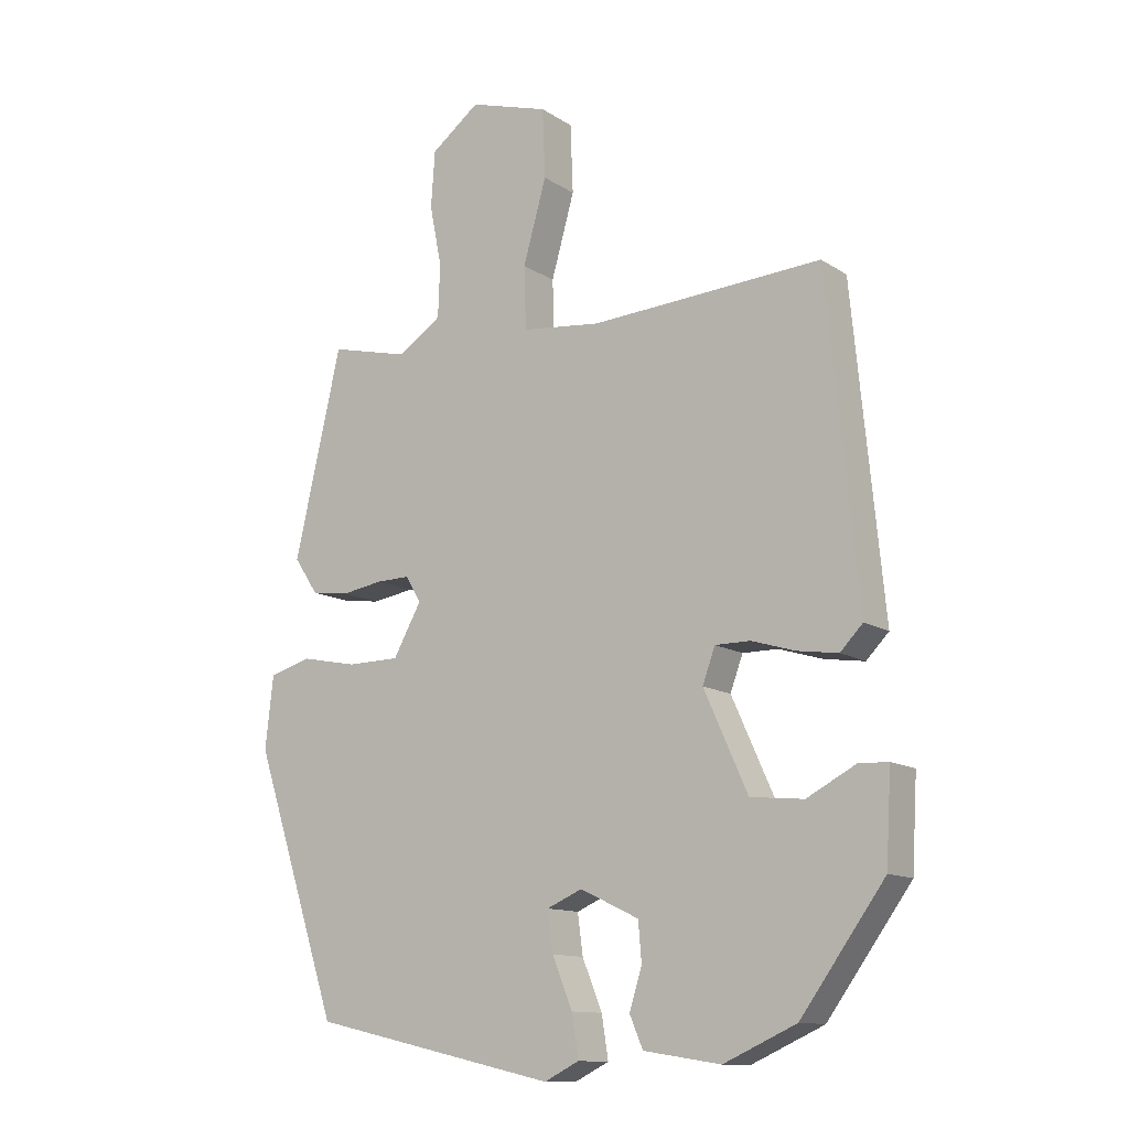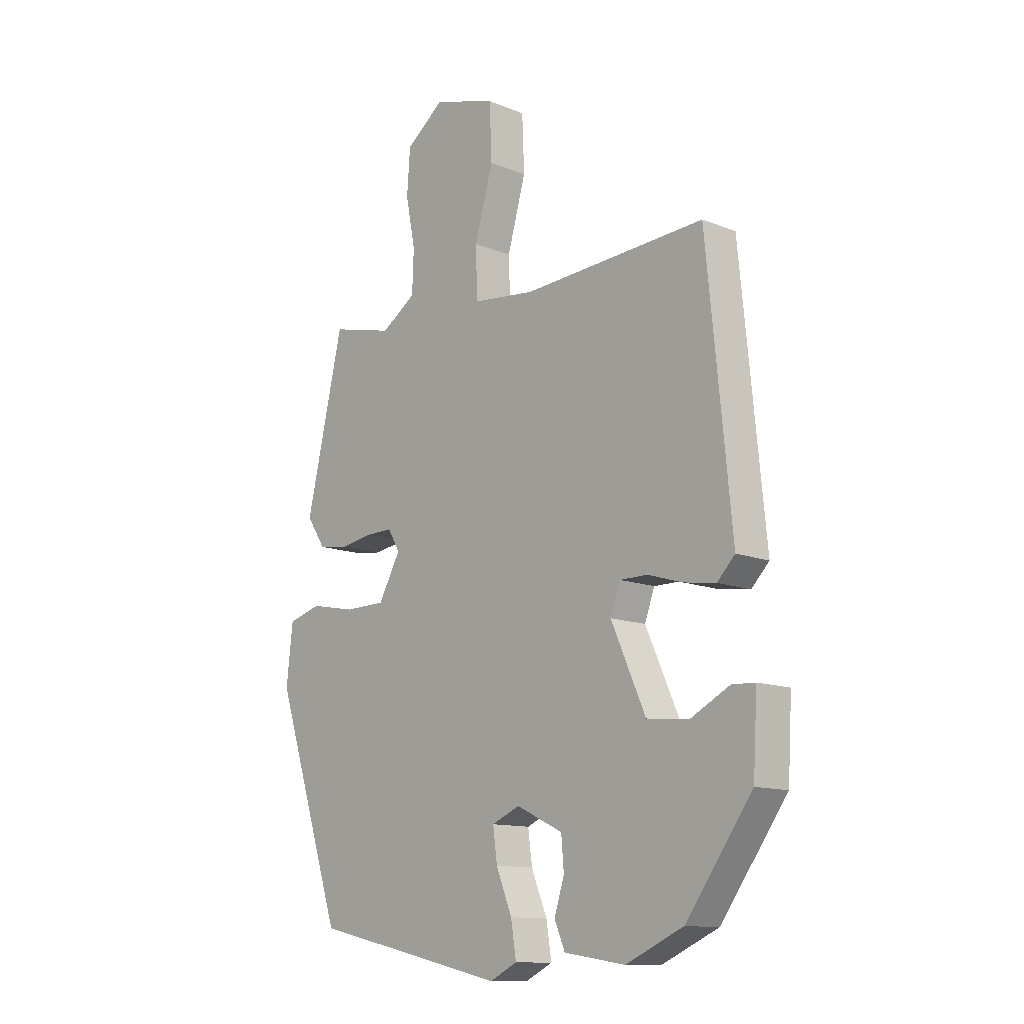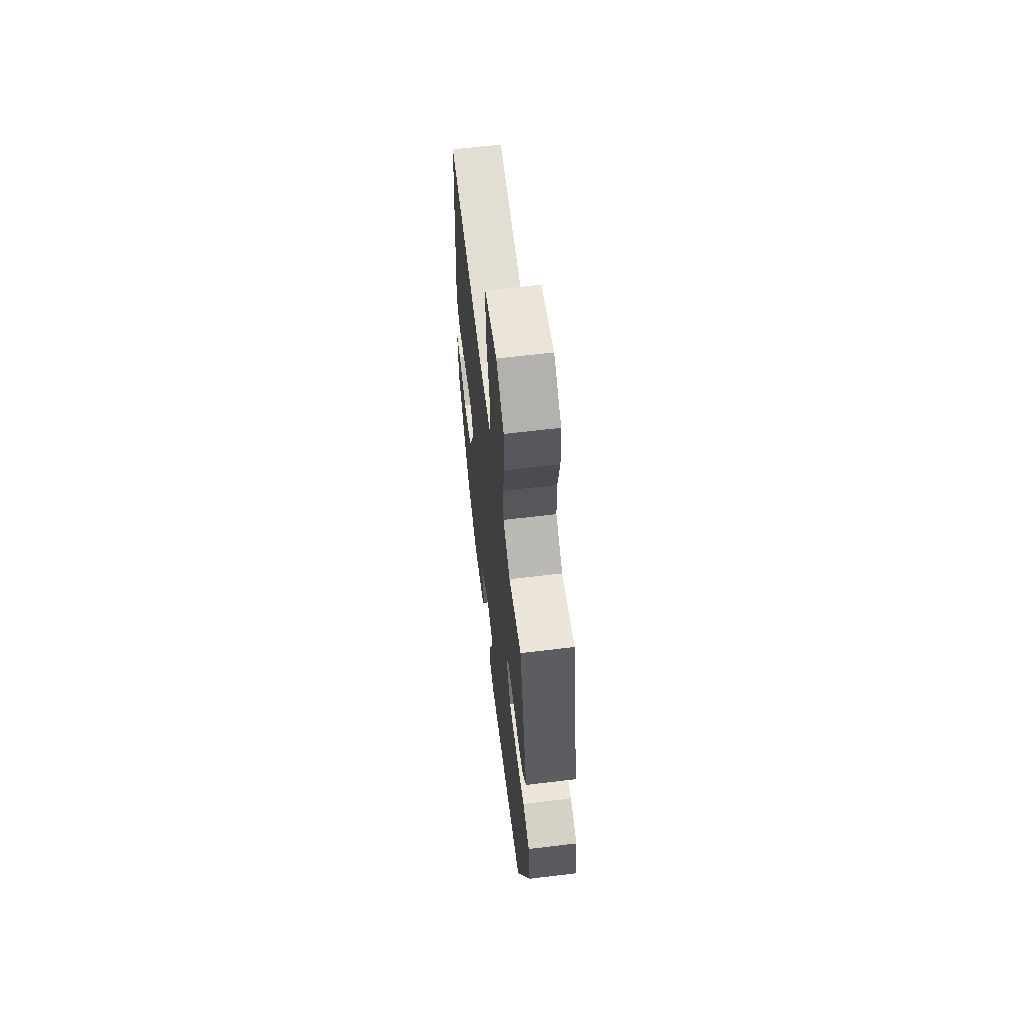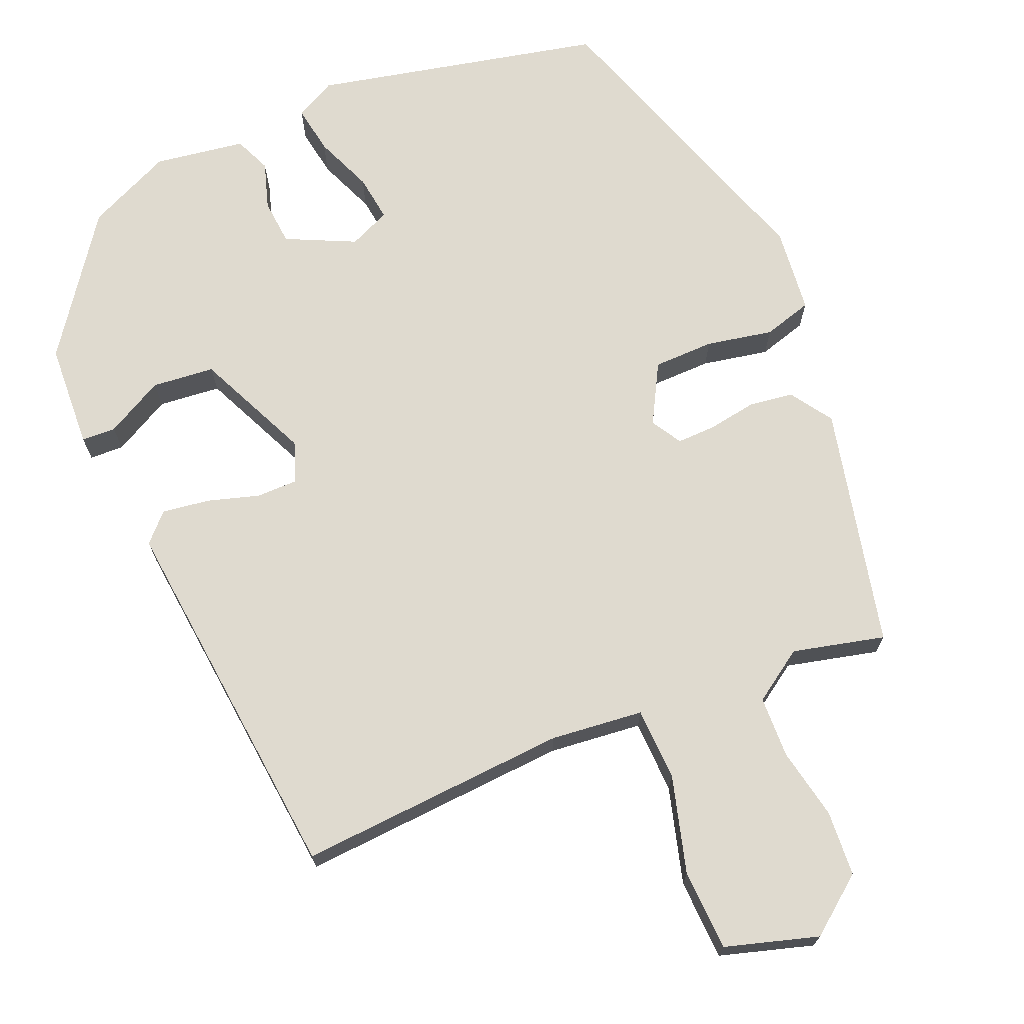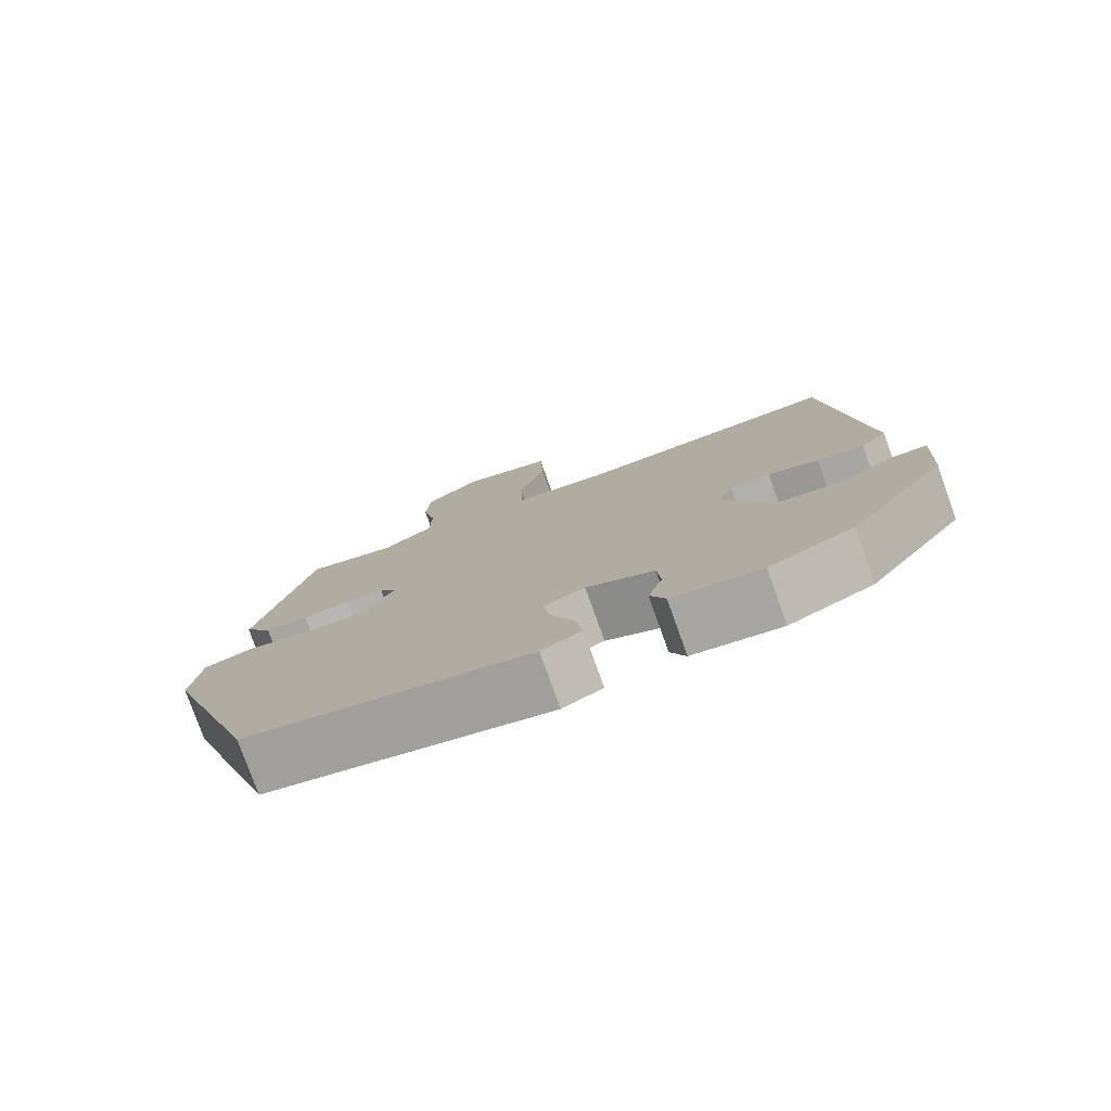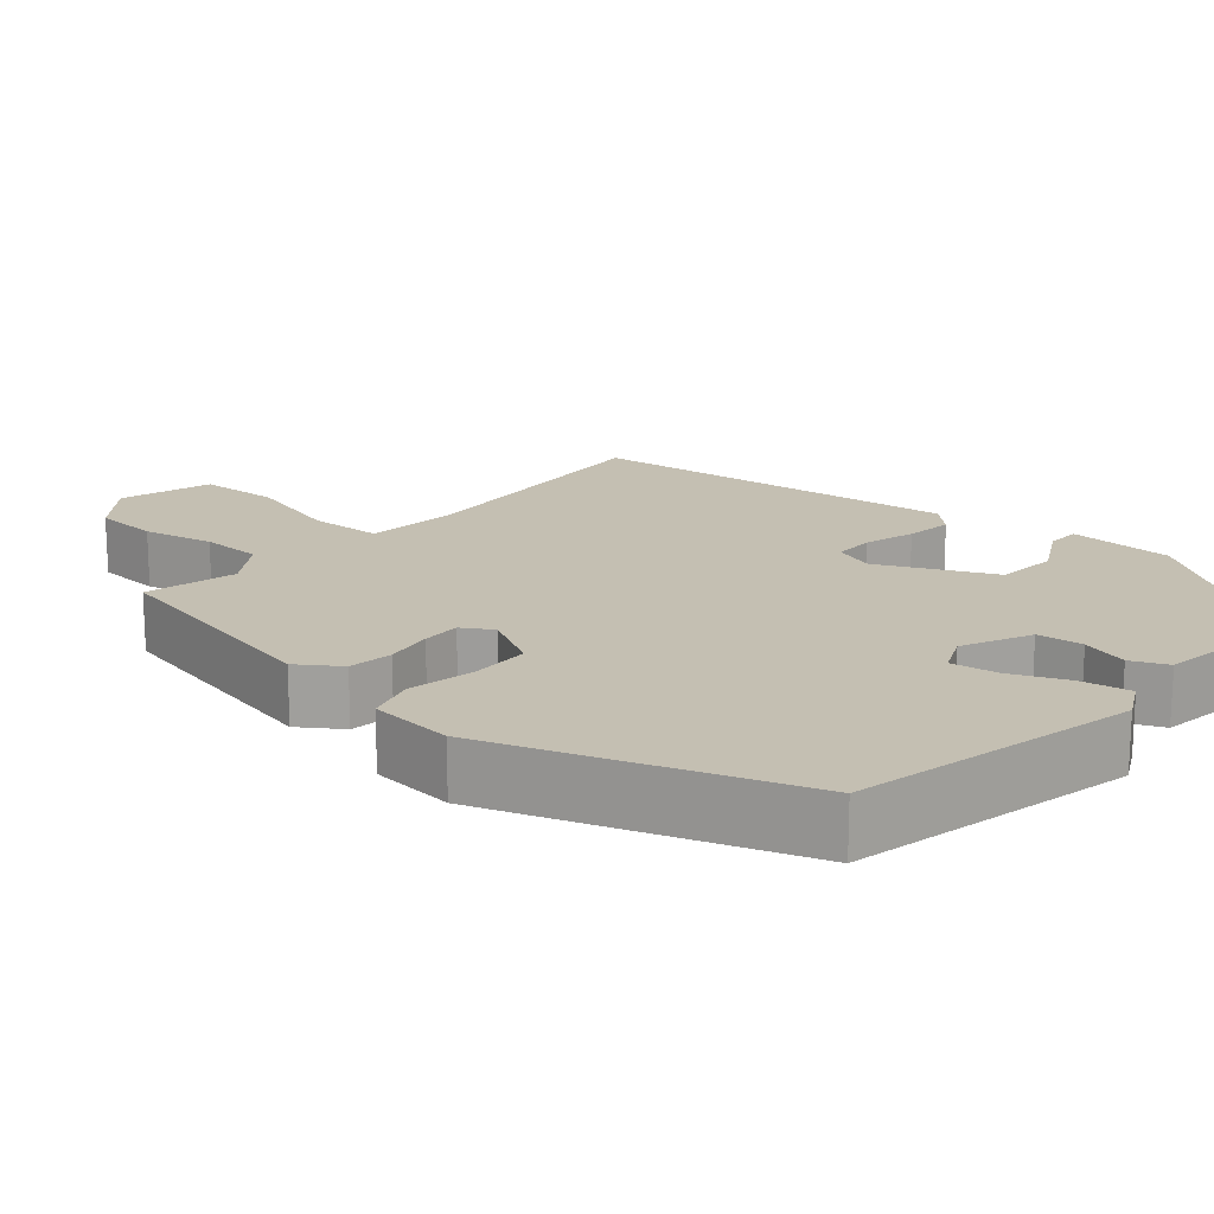
<metadata>
{"format":"obj","ext":"obj","renderer":"f3d","projection":"perspective","resolution":1024,"background":"white","views":[{"elev":-12.4,"azim":-145.5,"up":"+Z"},{"elev":-12.5,"azim":-133.1,"up":"+Z"},{"elev":63.8,"azim":83.1,"up":"+Z"},{"elev":70.6,"azim":-23.0,"up":"+Y"},{"elev":-78.7,"azim":-160.3,"up":"+Z"},{"elev":17.6,"azim":130.1,"up":"+Y"}]}
</metadata>
<code>
v -0.424 0.07 0.496
v -0.076 0.07 0.474
v 0.043 0.07 0.487
v 0.046 0.07 0.581
v 0.011 0.07 0.705
v 0.015 0.07 0.809
v 0.134 0.07 0.845
v 0.207 0.07 0.789
v 0.213 0.07 0.705
v 0.195 0.07 0.613
v 0.198 0.07 0.534
v 0.264 0.07 0.49
v 0.382 0.07 0.519
v 0.453 0.07 0.21
v 0.417 0.07 0.156
v 0.36 0.07 0.148
v 0.298 0.07 0.158
v 0.248 0.07 0.159
v 0.225 0.07 0.12
v 0.267 0.07 0.044
v 0.345 0.07 0.043
v 0.43 0.07 0.06
v 0.493 0.07 0.042
v 0.505 0.07 -0.067
v 0.377 0.07 -0.457
v 0.008 0.07 -0.54
v -0.044 0.07 -0.514
v -0.034 0.07 -0.451
v -0.004 0.07 -0.377
v 0.004 0.07 -0.317
v -0.049 0.07 -0.294
v -0.137 0.07 -0.336
v -0.142 0.07 -0.395
v -0.123 0.07 -0.455
v -0.143 0.07 -0.502
v -0.259 0.07 -0.52
v -0.368 0.07 -0.471
v -0.494 0.07 -0.297
v -0.502 0.07 -0.162
v -0.458 0.07 -0.16
v -0.384 0.07 -0.199
v -0.304 0.07 -0.191
v -0.238 0.07 -0.044
v -0.257 0.07 0.008
v -0.31 0.07 0.008
v -0.376 0.07 -0.012
v -0.437 0.07 -0.021
v -0.471 0.07 0.014
v -0.424 0 0.496
v -0.076 0 0.474
v 0.043 0 0.487
v 0.046 0 0.581
v 0.011 0 0.705
v 0.015 0 0.809
v 0.134 0 0.845
v 0.207 0 0.789
v 0.213 0 0.705
v 0.195 0 0.613
v 0.198 0 0.534
v 0.264 0 0.49
v 0.382 0 0.519
v 0.453 0 0.21
v 0.417 0 0.156
v 0.36 0 0.148
v 0.298 0 0.158
v 0.248 0 0.159
v 0.225 0 0.12
v 0.267 0 0.044
v 0.345 0 0.043
v 0.43 0 0.06
v 0.493 0 0.042
v 0.505 0 -0.067
v 0.377 0 -0.457
v 0.008 0 -0.54
v -0.044 0 -0.514
v -0.034 0 -0.451
v -0.004 0 -0.377
v 0.004 0 -0.317
v -0.049 0 -0.294
v -0.137 0 -0.336
v -0.142 0 -0.395
v -0.123 0 -0.455
v -0.143 0 -0.502
v -0.259 0 -0.52
v -0.368 0 -0.471
v -0.494 0 -0.297
v -0.502 0 -0.162
v -0.458 0 -0.16
v -0.384 0 -0.199
v -0.304 0 -0.191
v -0.238 0 -0.044
v -0.257 0 0.008
v -0.31 0 0.008
v -0.376 0 -0.012
v -0.437 0 -0.021
v -0.471 0 0.014
f 45 46 47 48
f 44 45 48 1
f 43 44 1 2
f 38 39 40 41
f 38 41 42
f 37 38 42
f 36 37 42 43
f 33 34 35 36
f 32 33 36 43
f 26 27 28 29
f 26 29 30
f 25 26 30
f 24 25 30 31
f 21 22 23 24
f 20 21 24 31
f 14 15 16 17
f 12 13 14 17
f 11 12 17 18
f 7 8 9 10
f 7 10 11
f 4 5 6 7
f 3 4 7 11
f 32 43 2 3
f 19 20 31 32
f 18 19 32
f 3 11 18 32
f 96 95 94 93
f 49 96 93 92
f 50 49 92 91
f 89 88 87 86
f 90 89 86
f 90 86 85
f 91 90 85 84
f 84 83 82 81
f 91 84 81 80
f 77 76 75 74
f 78 77 74
f 78 74 73
f 79 78 73 72
f 72 71 70 69
f 79 72 69 68
f 65 64 63 62
f 65 62 61 60
f 66 65 60 59
f 58 57 56 55
f 59 58 55
f 55 54 53 52
f 59 55 52 51
f 51 50 91 80
f 80 79 68 67
f 80 67 66
f 80 66 59 51
f 1 49 50 2
f 2 50 51 3
f 3 51 52 4
f 4 52 53 5
f 5 53 54 6
f 6 54 55 7
f 7 55 56 8
f 8 56 57 9
f 9 57 58 10
f 10 58 59 11
f 11 59 60 12
f 12 60 61 13
f 13 61 62 14
f 14 62 63 15
f 15 63 64 16
f 16 64 65 17
f 17 65 66 18
f 18 66 67 19
f 19 67 68 20
f 20 68 69 21
f 21 69 70 22
f 22 70 71 23
f 23 71 72 24
f 24 72 73 25
f 25 73 74 26
f 26 74 75 27
f 27 75 76 28
f 28 76 77 29
f 29 77 78 30
f 30 78 79 31
f 31 79 80 32
f 32 80 81 33
f 33 81 82 34
f 34 82 83 35
f 35 83 84 36
f 36 84 85 37
f 37 85 86 38
f 38 86 87 39
f 39 87 88 40
f 40 88 89 41
f 41 89 90 42
f 42 90 91 43
f 43 91 92 44
f 44 92 93 45
f 45 93 94 46
f 46 94 95 47
f 47 95 96 48
f 48 96 49 1

</code>
